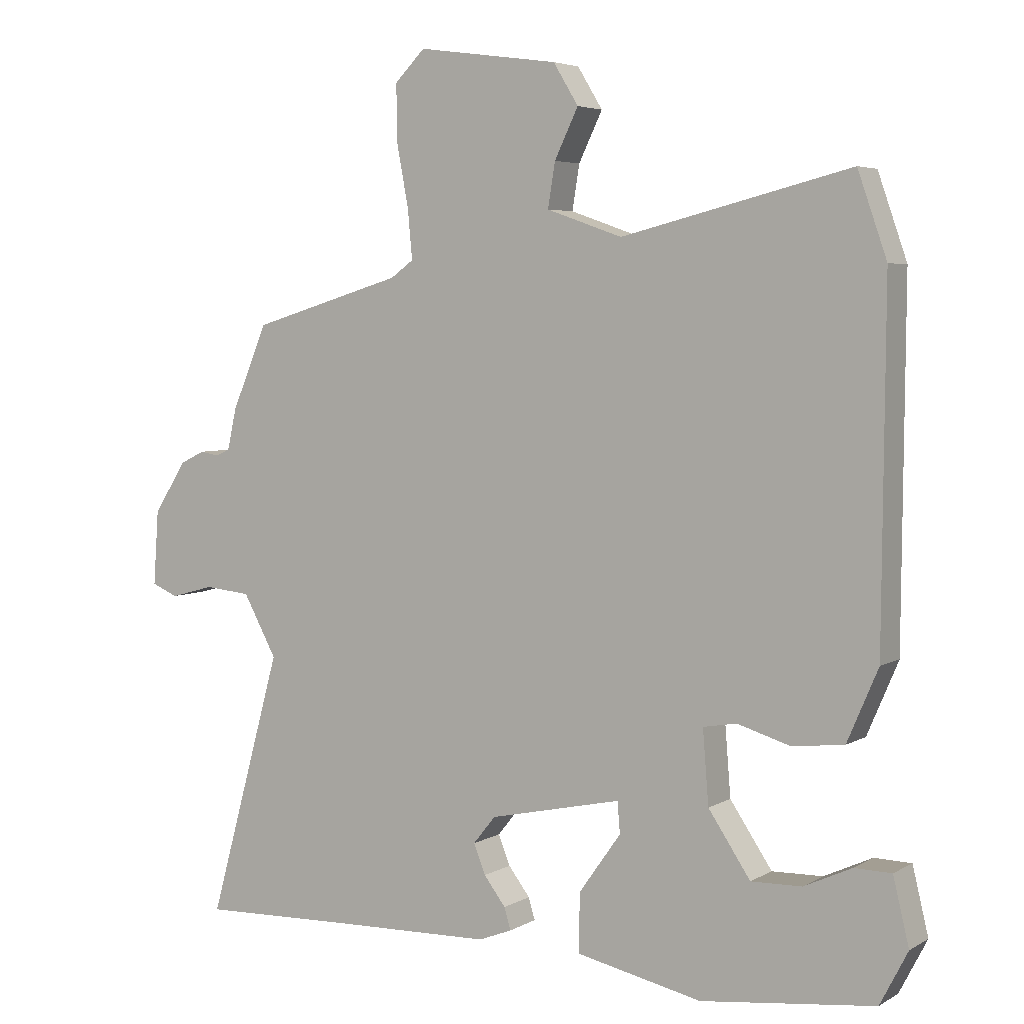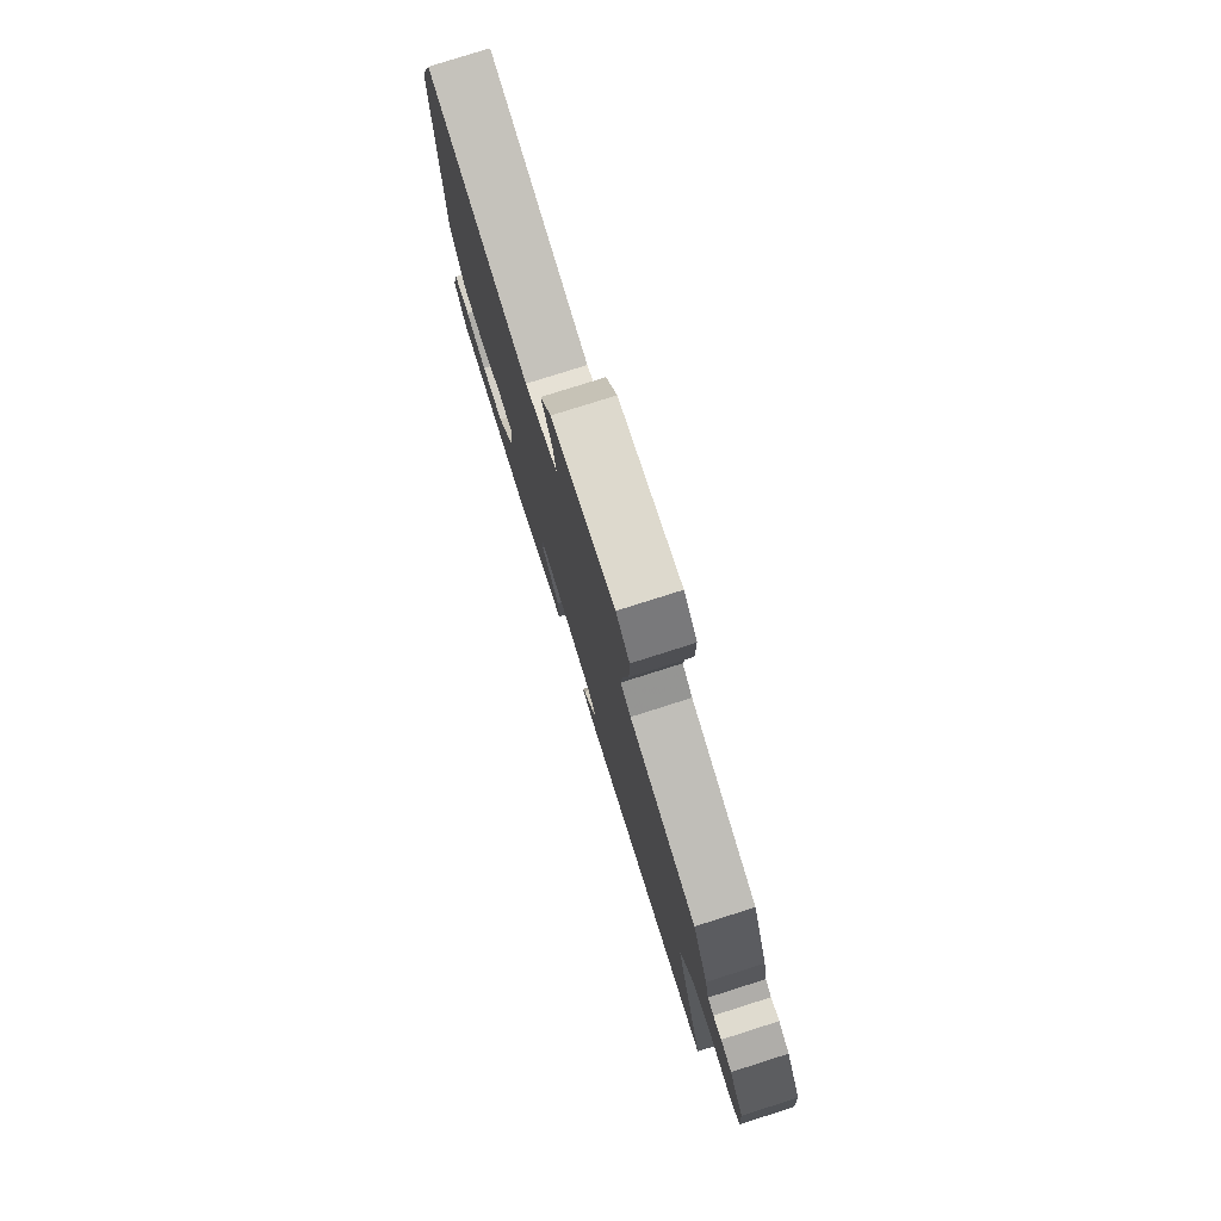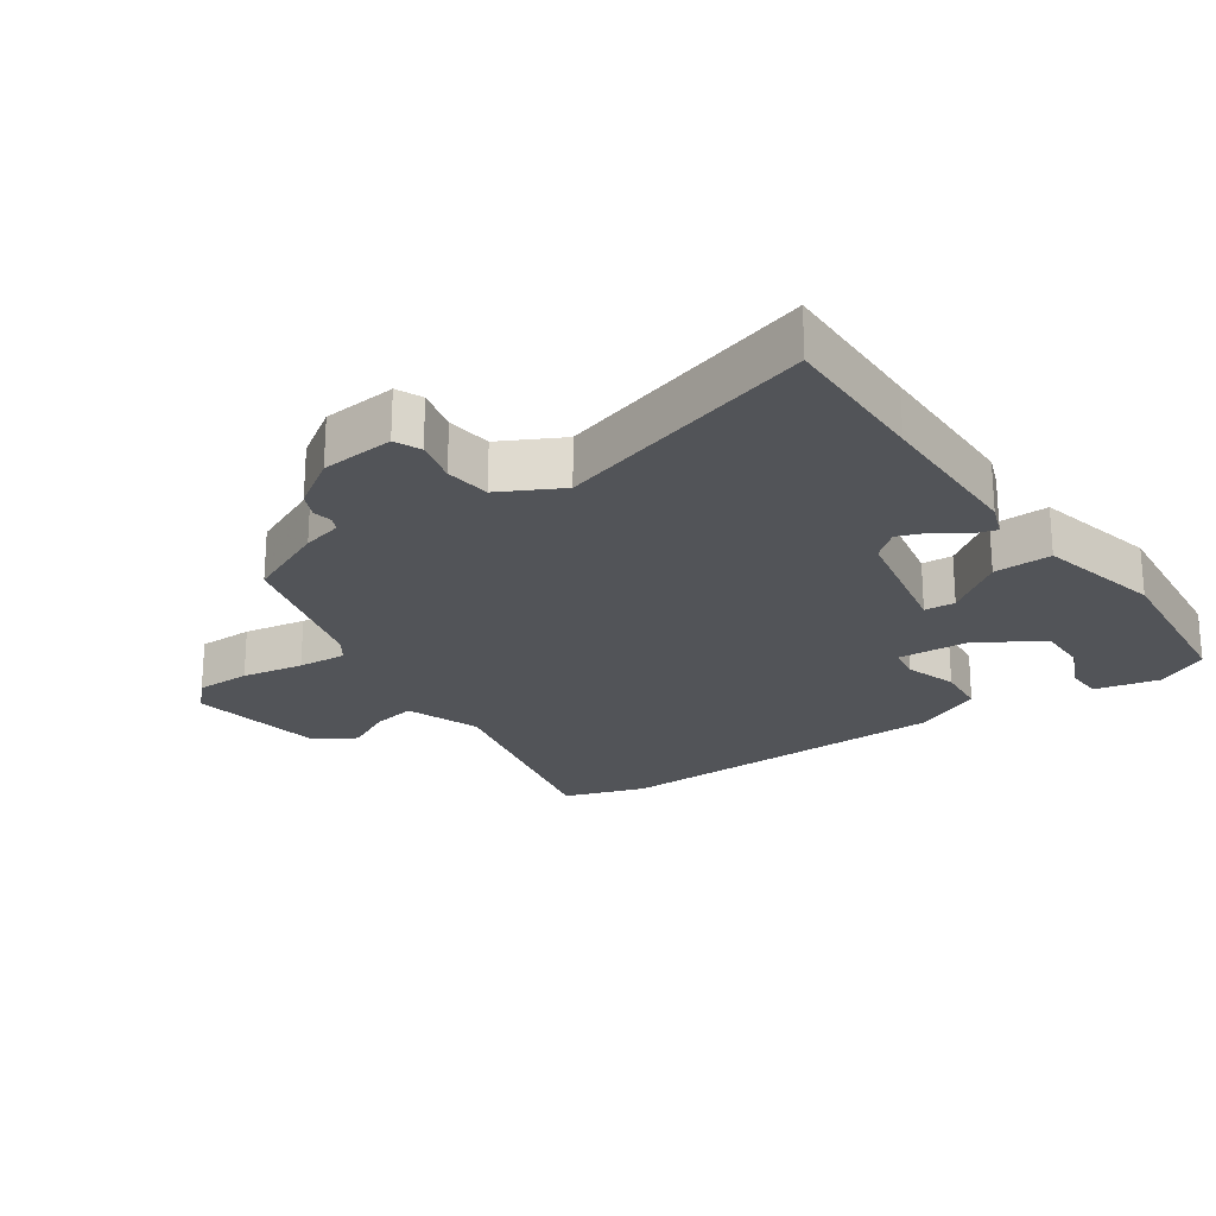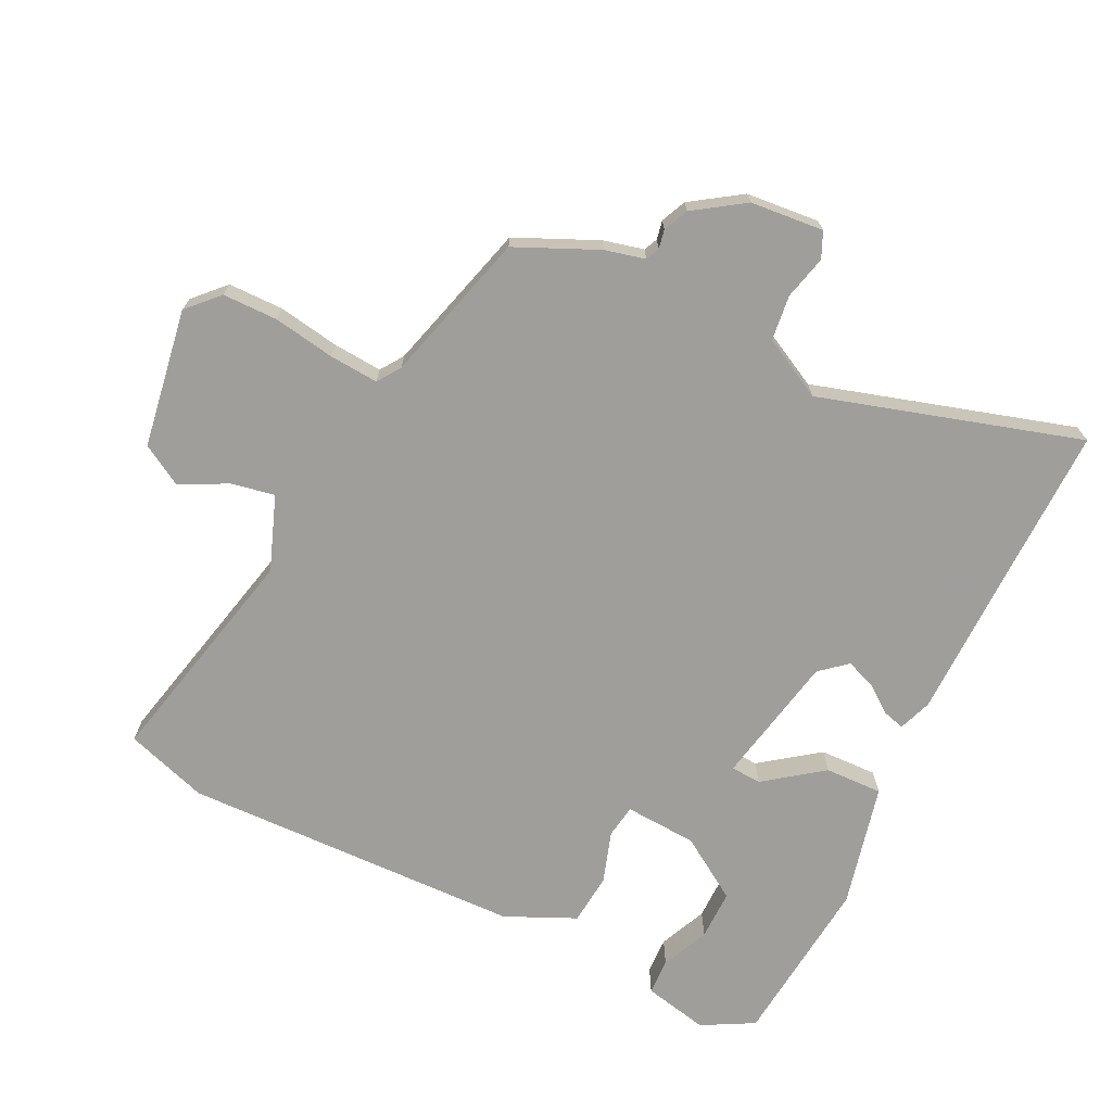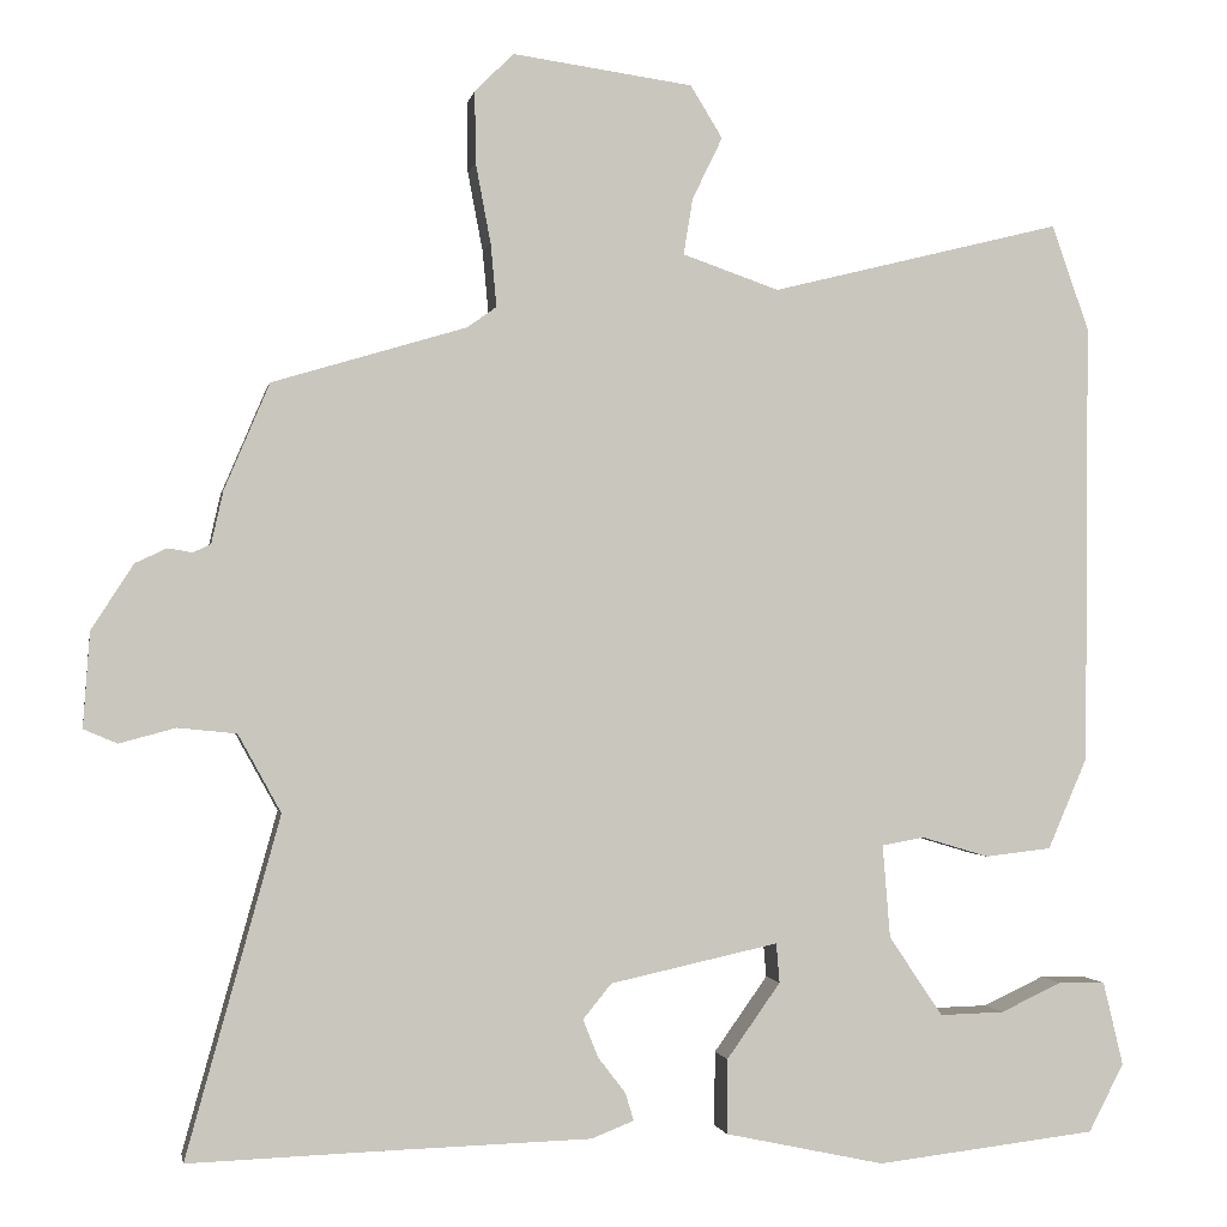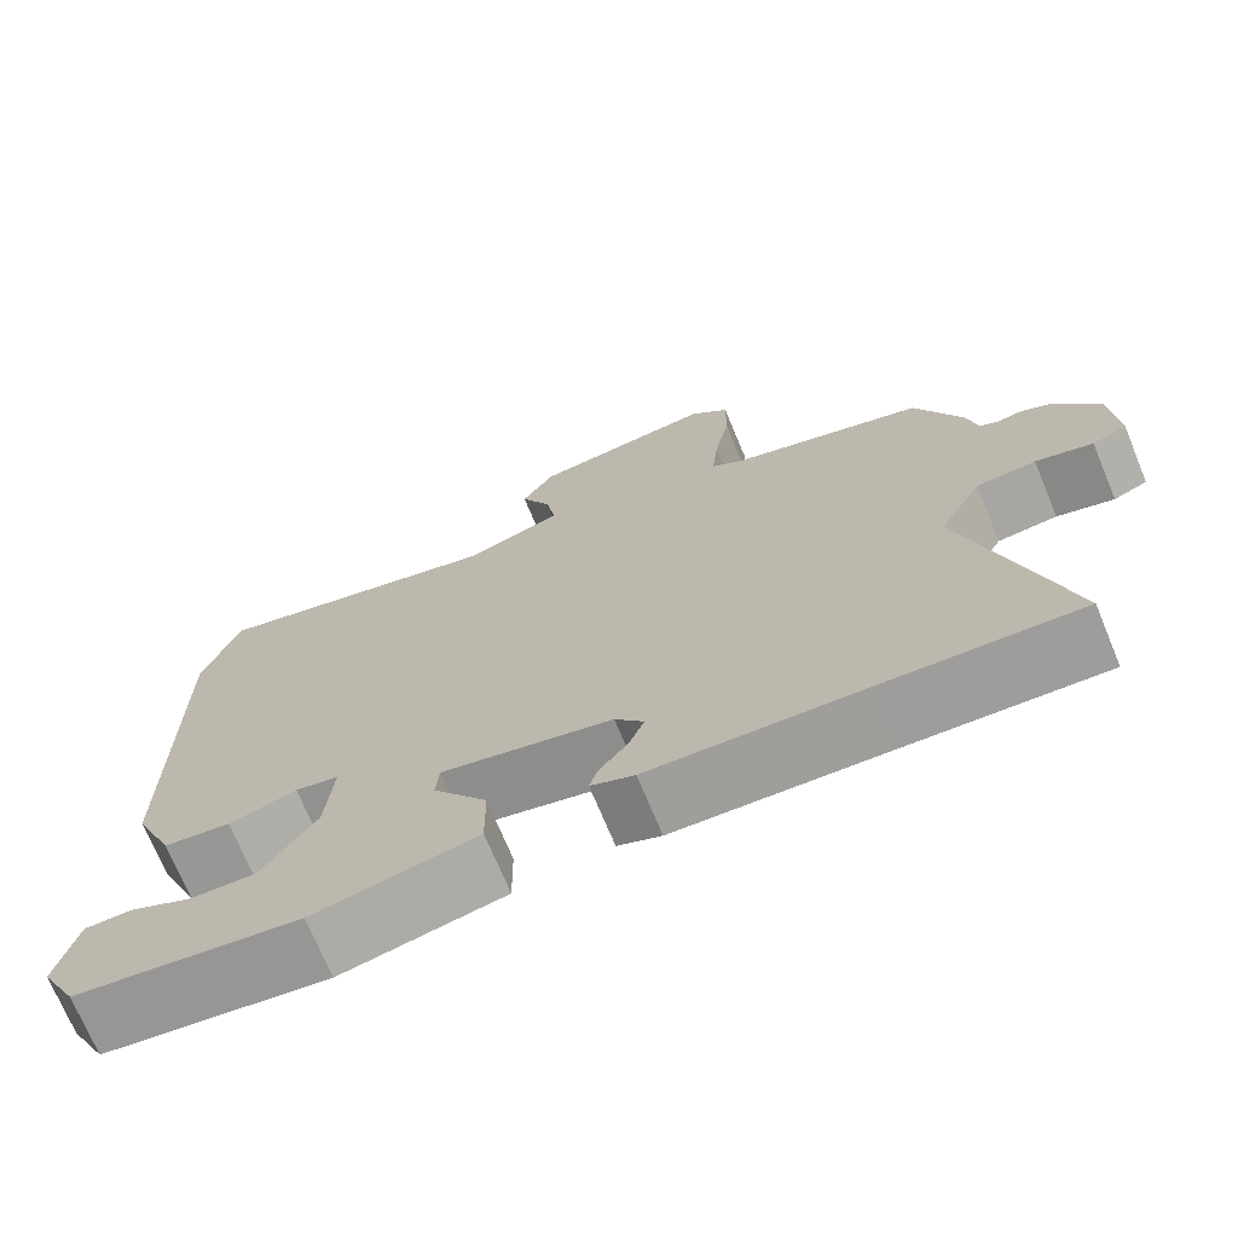
<metadata>
{"format":"obj","ext":"obj","renderer":"f3d","projection":"perspective","resolution":1024,"background":"white","views":[{"elev":4.6,"azim":-149.5,"up":"+Z"},{"elev":78.8,"azim":72.4,"up":"+Z"},{"elev":-23.0,"azim":125.8,"up":"+Y"},{"elev":-70.8,"azim":65.1,"up":"+Y"},{"elev":-1.0,"azim":169.7,"up":"+Z"},{"elev":-71.6,"azim":22.5,"up":"+Z"}]}
</metadata>
<code>
v -0.506 0.07 -0.497
v -0.548 0.07 -0.416
v -0.524 0.07 -0.316
v -0.468 0.07 -0.315
v -0.395 0.07 -0.349
v -0.318 0.07 -0.351
v -0.254 0.07 -0.256
v -0.245 0.07 -0.145
v -0.296 0.07 -0.136
v -0.376 0.07 -0.16
v -0.455 0.07 -0.151
v -0.502 0.07 -0.042
v -0.506 0.07 0.484
v -0.462 0.07 0.61
v -0.115 0.07 0.524
v 0 0.07 0.564
v -0.011 0.07 0.631
v -0.047 0.07 0.705
v -0.009 0.07 0.767
v 0.206 0.07 0.797
v 0.252 0.07 0.751
v 0.251 0.07 0.666
v 0.233 0.07 0.571
v 0.226 0.07 0.496
v 0.261 0.07 0.471
v 0.492 0.07 0.402
v 0.546 0.07 0.275
v 0.56 0.07 0.213
v 0.581 0.07 0.203
v 0.61 0.07 0.208
v 0.648 0.07 0.19
v 0.698 0.07 0.112
v 0.706 0.07 -0.001
v 0.666 0.07 -0.018
v 0.599 0.07 0
v 0.529 0.07 -0.007
v 0.478 0.07 -0.1
v 0.59 0.07 -0.503
v 0.356 0.07 -0.495
v 0.112 0.07 -0.488
v 0.061 0.07 -0.468
v 0.071 0.07 -0.435
v 0.104 0.07 -0.392
v 0.122 0.07 -0.347
v 0.088 0.07 -0.305
v -0.113 0.07 -0.261
v -0.117 0.07 -0.308
v -0.053 0.07 -0.398
v -0.052 0.07 -0.487
v -0.243 0.07 -0.528
v -0.506 0 -0.497
v -0.548 0 -0.416
v -0.524 0 -0.316
v -0.468 0 -0.315
v -0.395 0 -0.349
v -0.318 0 -0.351
v -0.254 0 -0.256
v -0.245 0 -0.145
v -0.296 0 -0.136
v -0.376 0 -0.16
v -0.455 0 -0.151
v -0.502 0 -0.042
v -0.506 0 0.484
v -0.462 0 0.61
v -0.115 0 0.524
v 0 0 0.564
v -0.011 0 0.631
v -0.047 0 0.705
v -0.009 0 0.767
v 0.206 0 0.797
v 0.252 0 0.751
v 0.251 0 0.666
v 0.233 0 0.571
v 0.226 0 0.496
v 0.261 0 0.471
v 0.492 0 0.402
v 0.546 0 0.275
v 0.56 0 0.213
v 0.581 0 0.203
v 0.61 0 0.208
v 0.648 0 0.19
v 0.698 0 0.112
v 0.706 0 -0.001
v 0.666 0 -0.018
v 0.599 0 0
v 0.529 0 -0.007
v 0.478 0 -0.1
v 0.59 0 -0.503
v 0.356 0 -0.495
v 0.112 0 -0.488
v 0.061 0 -0.468
v 0.071 0 -0.435
v 0.104 0 -0.392
v 0.122 0 -0.347
v 0.088 0 -0.305
v -0.113 0 -0.261
v -0.117 0 -0.308
v -0.053 0 -0.398
v -0.052 0 -0.487
v -0.243 0 -0.528
f 47 48 49 50
f 46 47 50 1
f 40 41 42 43
f 39 40 43 44
f 37 38 39 44
f 36 37 44 45
f 32 33 34 35
f 32 35 36
f 29 30 31 32
f 28 29 32 36
f 25 26 27 28
f 24 25 28 36
f 20 21 22 23
f 20 23 24
f 17 18 19 20
f 16 17 20 24
f 15 16 24 36
f 9 10 11 12
f 8 9 12 13
f 2 3 4 5
f 2 5 6
f 1 2 6
f 46 1 6
f 15 36 45 46
f 8 13 14 15
f 7 8 15 46
f 6 7 46
f 100 99 98 97
f 51 100 97 96
f 93 92 91 90
f 94 93 90 89
f 94 89 88 87
f 95 94 87 86
f 85 84 83 82
f 86 85 82
f 82 81 80 79
f 86 82 79 78
f 78 77 76 75
f 86 78 75 74
f 73 72 71 70
f 74 73 70
f 70 69 68 67
f 74 70 67 66
f 86 74 66 65
f 62 61 60 59
f 63 62 59 58
f 55 54 53 52
f 56 55 52
f 56 52 51
f 56 51 96
f 96 95 86 65
f 65 64 63 58
f 96 65 58 57
f 96 57 56
f 1 51 52 2
f 2 52 53 3
f 3 53 54 4
f 4 54 55 5
f 5 55 56 6
f 6 56 57 7
f 7 57 58 8
f 8 58 59 9
f 9 59 60 10
f 10 60 61 11
f 11 61 62 12
f 12 62 63 13
f 13 63 64 14
f 14 64 65 15
f 15 65 66 16
f 16 66 67 17
f 17 67 68 18
f 18 68 69 19
f 19 69 70 20
f 20 70 71 21
f 21 71 72 22
f 22 72 73 23
f 23 73 74 24
f 24 74 75 25
f 25 75 76 26
f 26 76 77 27
f 27 77 78 28
f 28 78 79 29
f 29 79 80 30
f 30 80 81 31
f 31 81 82 32
f 32 82 83 33
f 33 83 84 34
f 34 84 85 35
f 35 85 86 36
f 36 86 87 37
f 37 87 88 38
f 38 88 89 39
f 39 89 90 40
f 40 90 91 41
f 41 91 92 42
f 42 92 93 43
f 43 93 94 44
f 44 94 95 45
f 45 95 96 46
f 46 96 97 47
f 47 97 98 48
f 48 98 99 49
f 49 99 100 50
f 50 100 51 1

</code>
